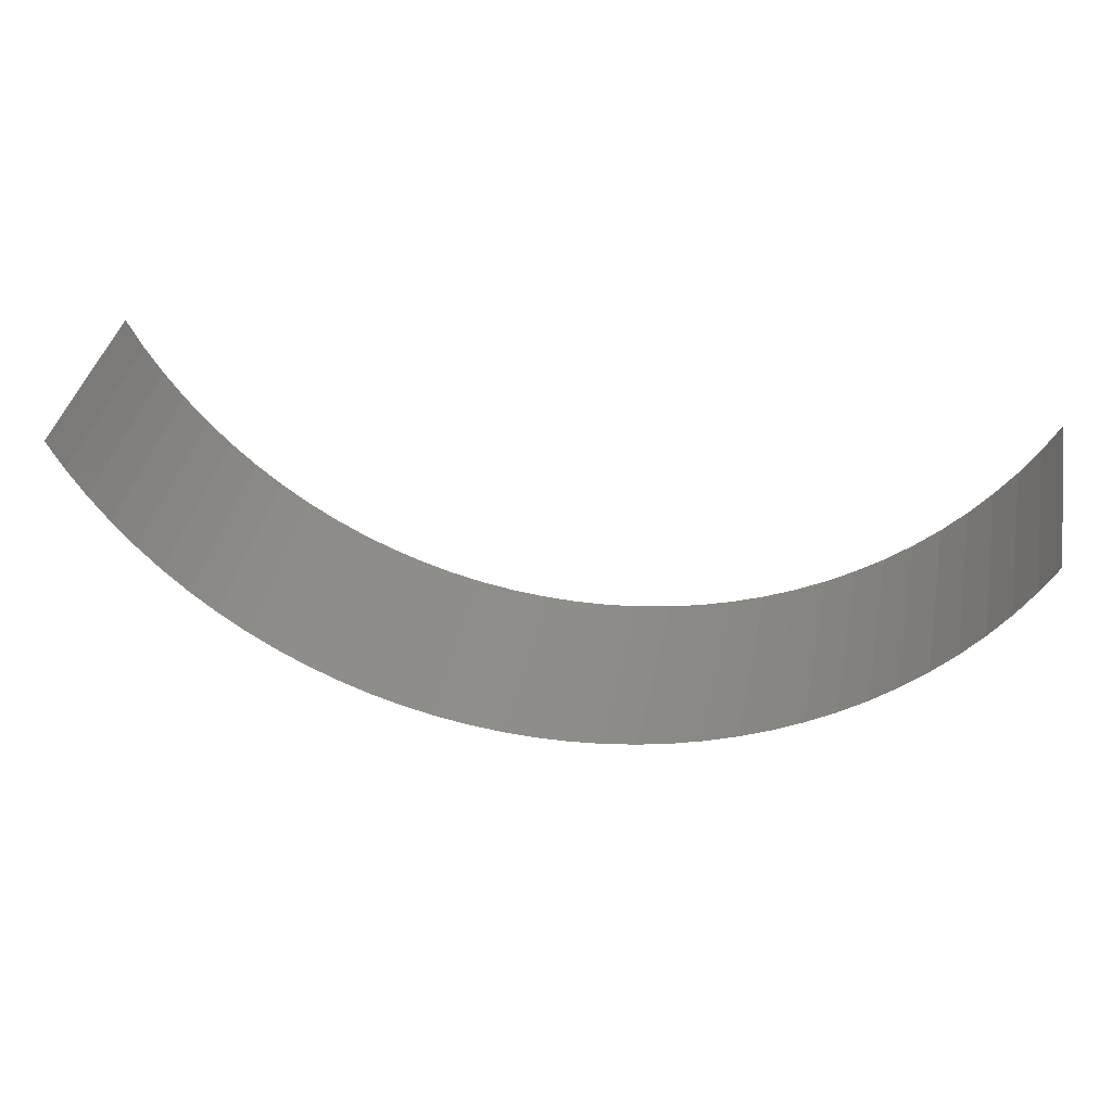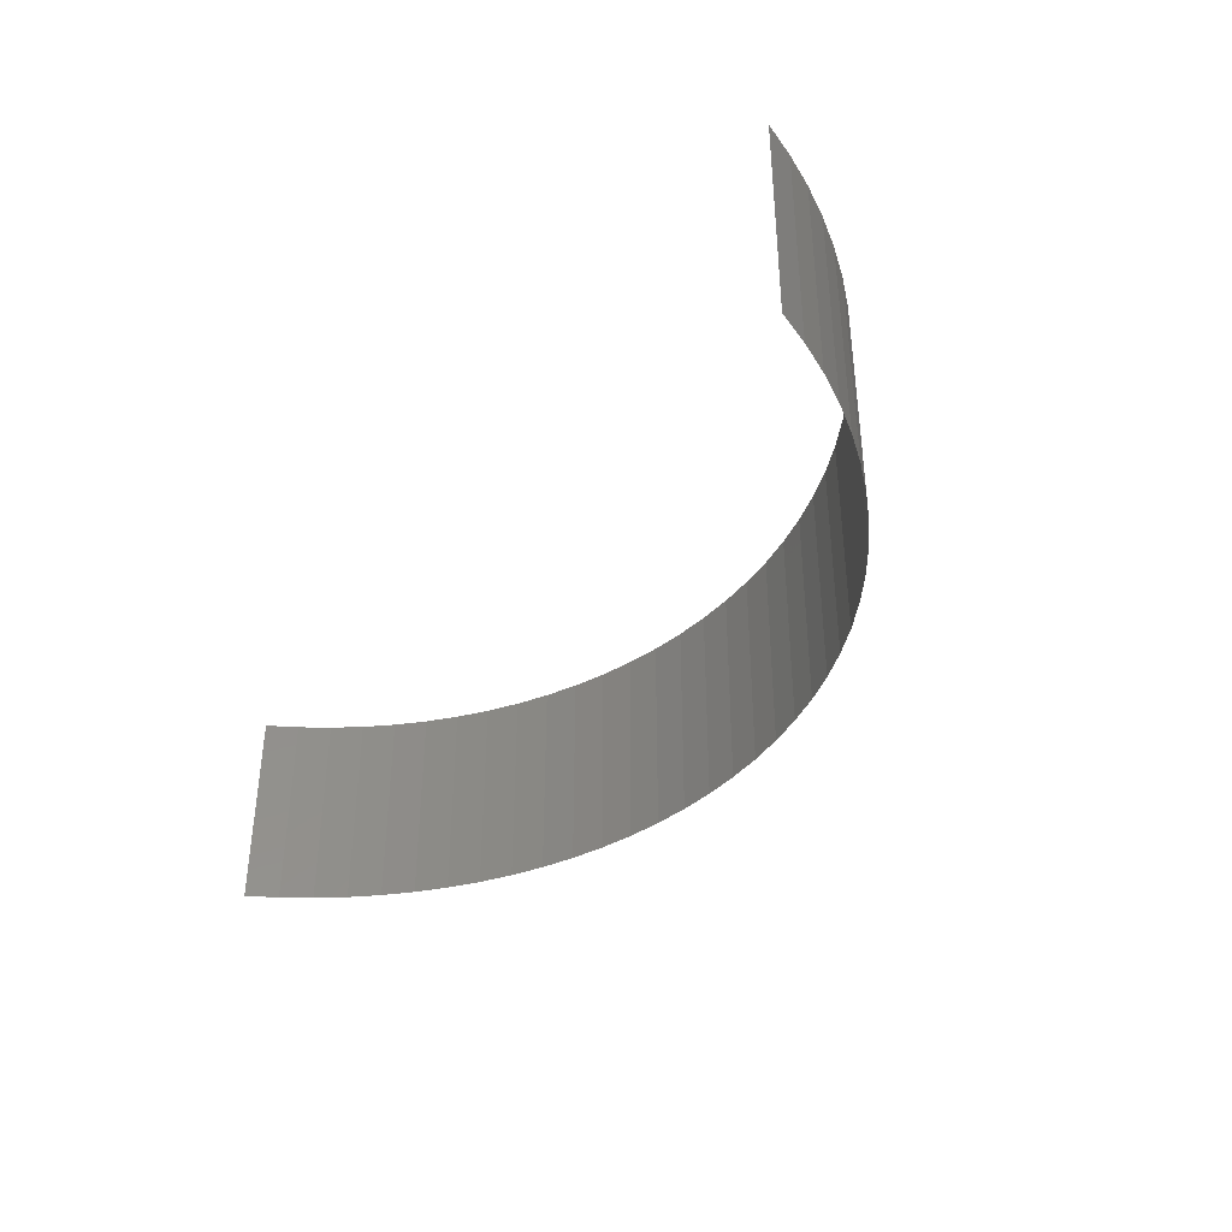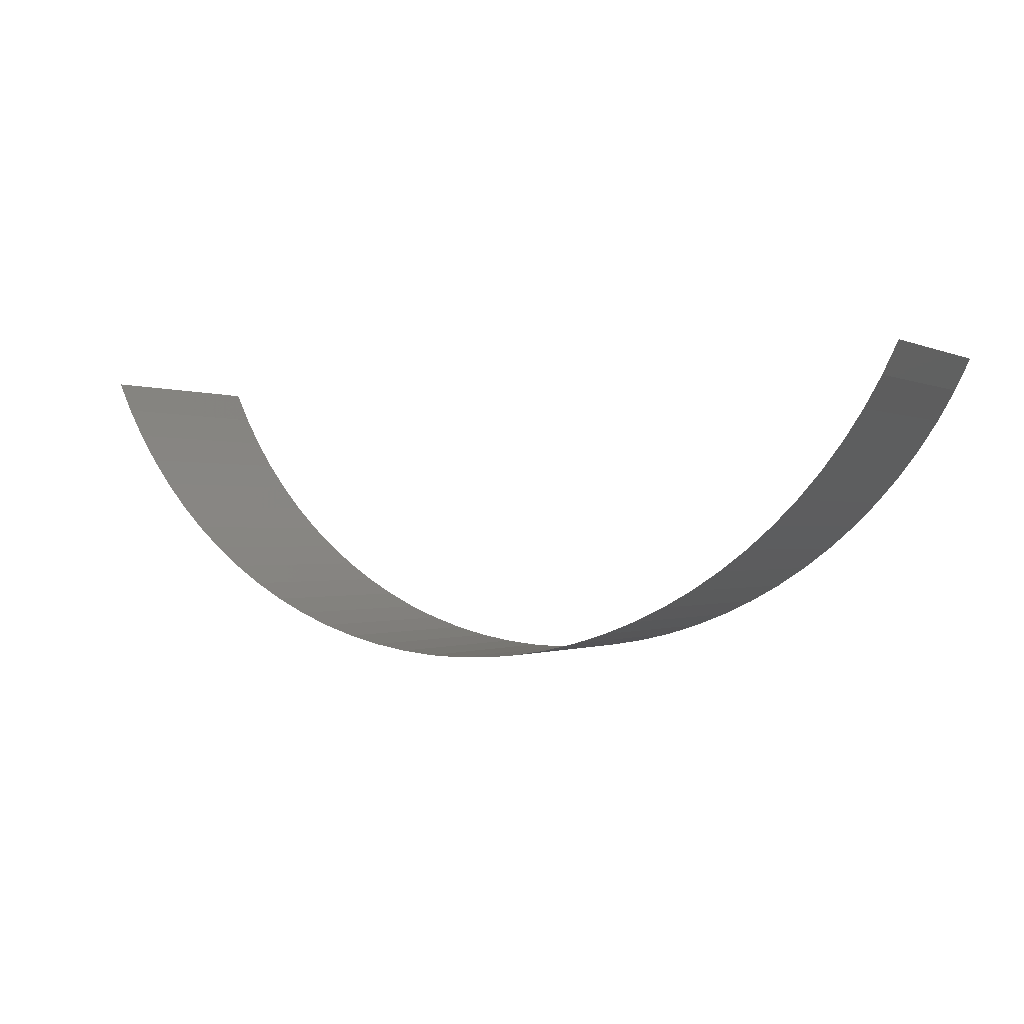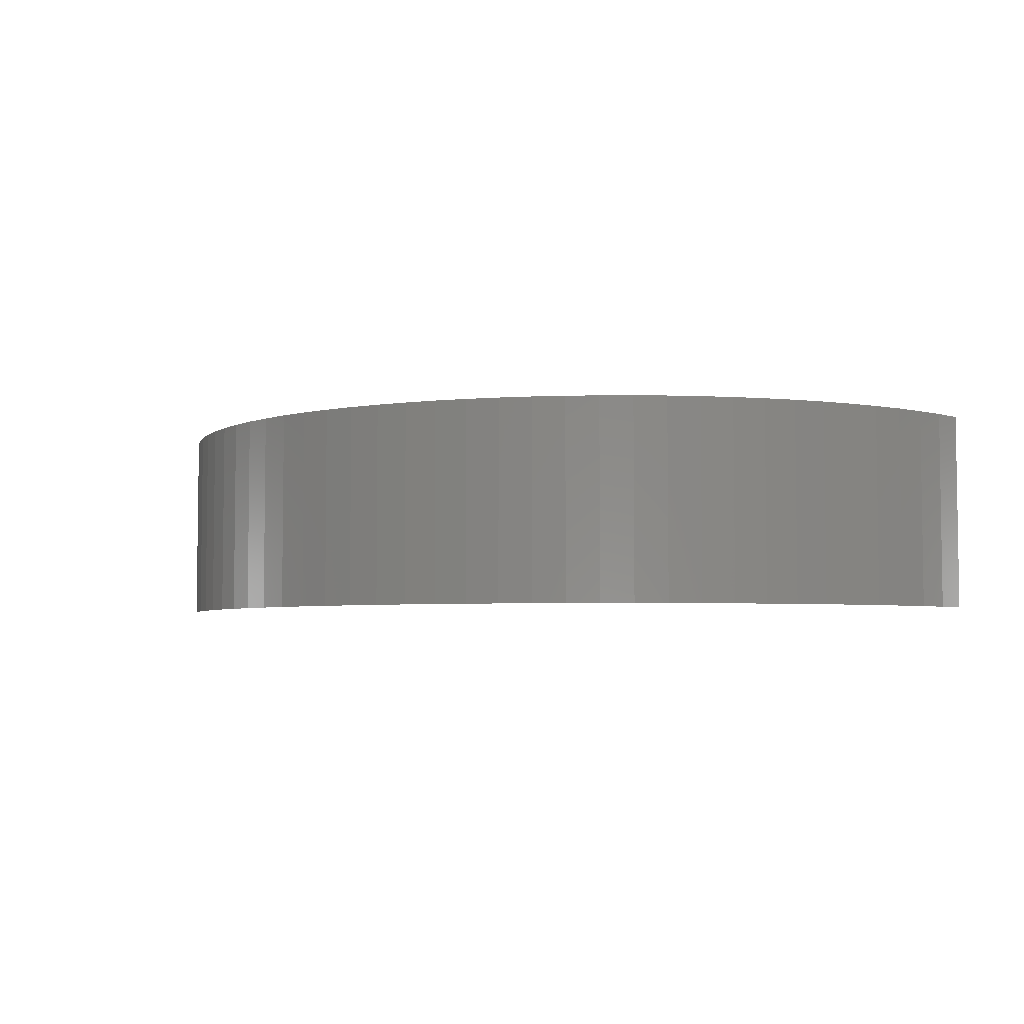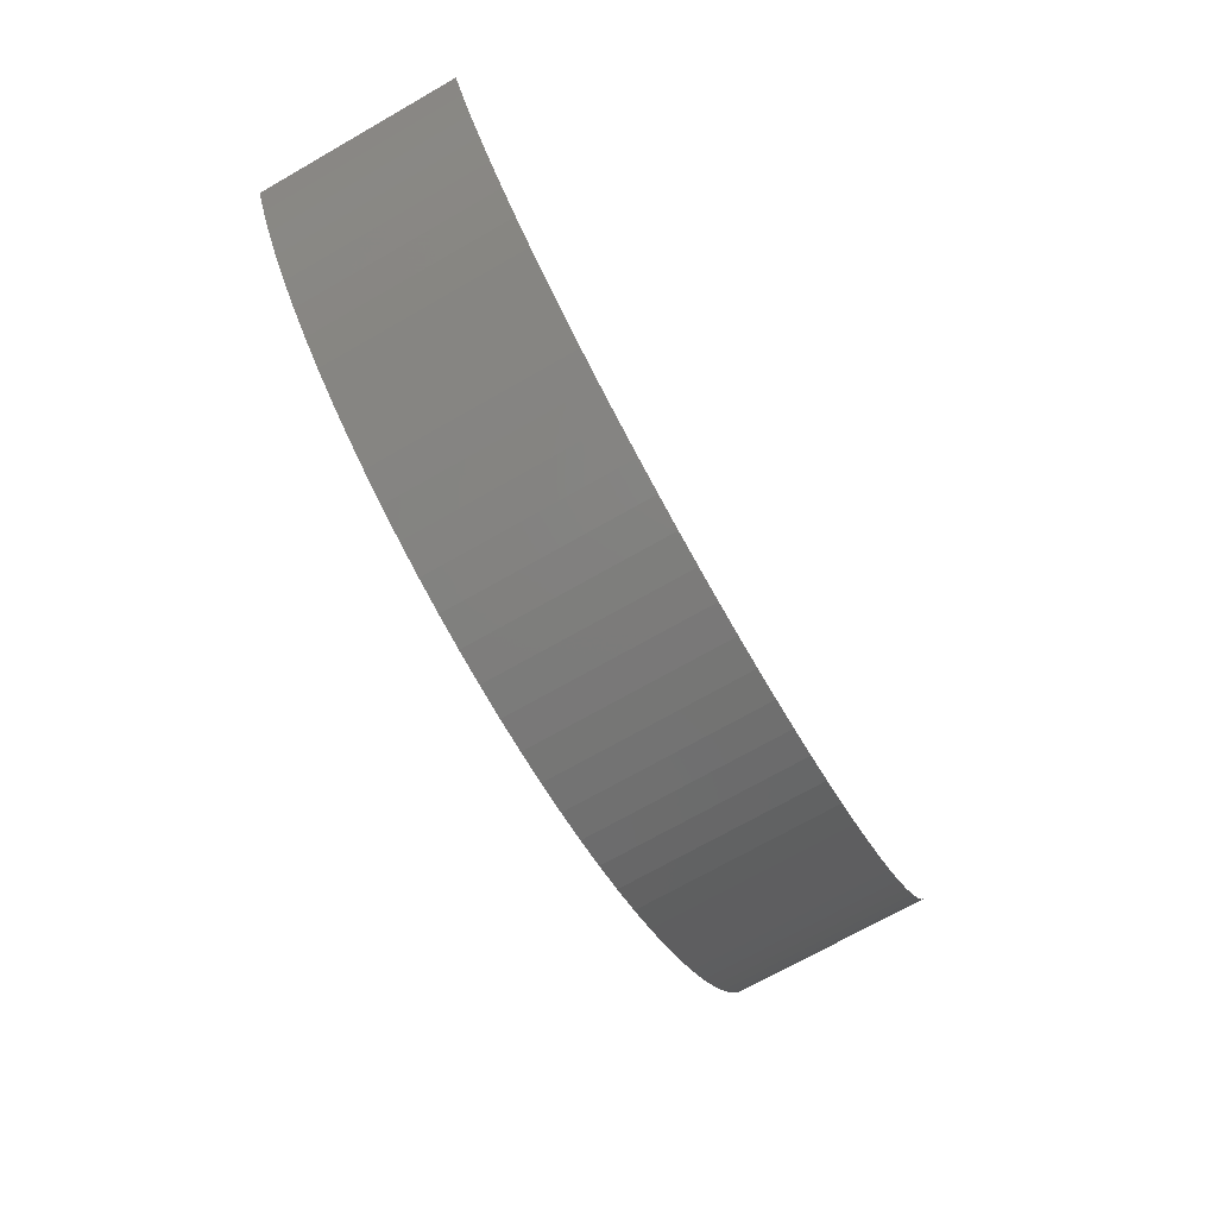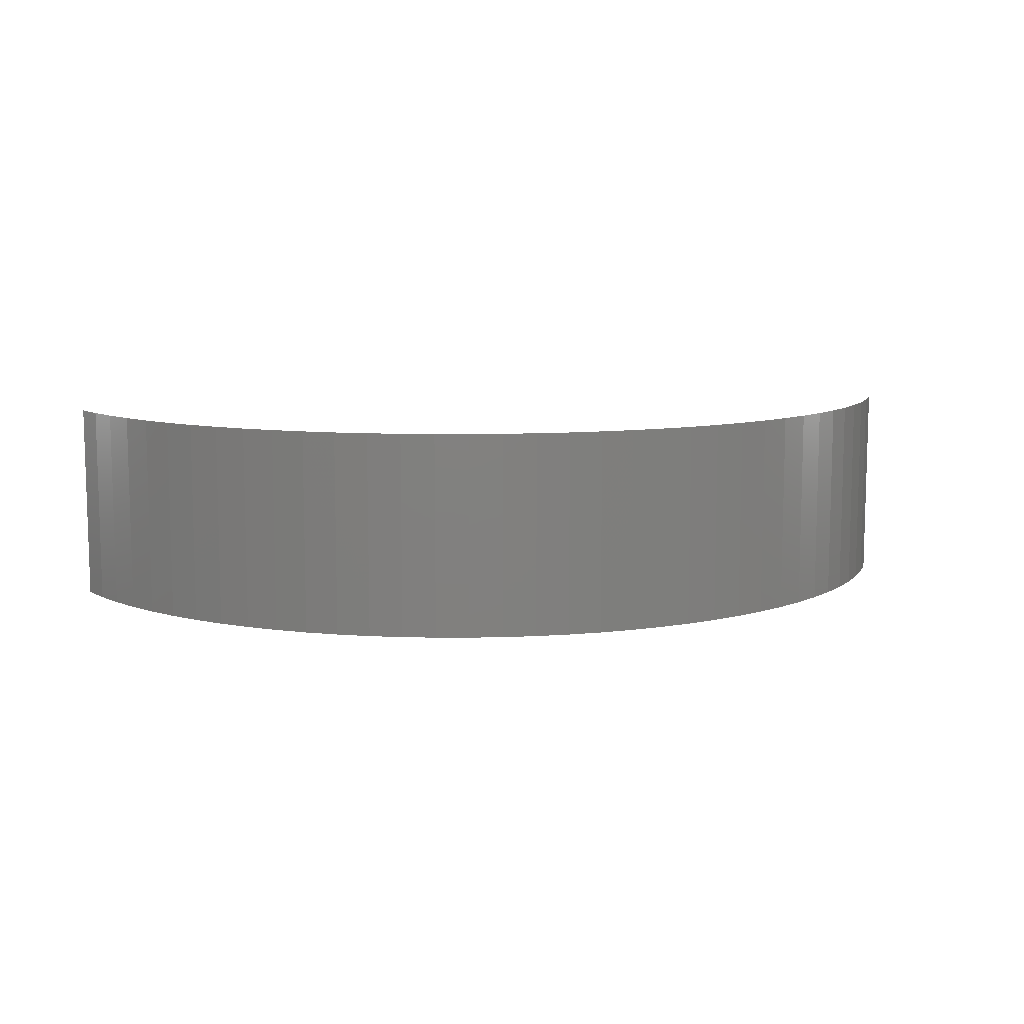
<metadata>
{"format":"stl","ext":"stl","renderer":"f3d","projection":"perspective","resolution":1024,"background":"white","views":[{"elev":39.9,"azim":-168.7,"up":"+Y"},{"elev":-38.6,"azim":-121.7,"up":"+Z"},{"elev":-0.7,"azim":-148.7,"up":"+Y"},{"elev":-4.6,"azim":18.2,"up":"+Z"},{"elev":-73.0,"azim":-60.5,"up":"+Y"},{"elev":9.4,"azim":-9.6,"up":"+Z"}]}
</metadata>
<code>
# stl→obj: 70 verts, 68 faces
v -174.9 -15.27 -231.3
v -174.6 -14.75 -231.3
v -174.6 -14.75 -227.7
v -174.9 -15.27 -227.7
v -175.2 -15.78 -231.3
v -175.2 -15.78 -227.7
v -175.5 -16.26 -231.3
v -175.5 -16.26 -227.7
v -175.9 -16.73 -231.3
v -175.9 -16.73 -227.7
v -176.3 -17.16 -231.3
v -176.3 -17.16 -227.7
v -176.7 -17.57 -231.3
v -176.7 -17.57 -227.7
v -177.1 -17.95 -227.7
v -177.1 -17.95 -231.3
v -177.6 -18.3 -231.3
v -177.6 -18.3 -227.7
v -178.1 -18.61 -231.3
v -178.1 -18.61 -227.7
v -178.6 -18.9 -227.7
v -178.6 -18.9 -231.3
v -179.1 -19.15 -231.3
v -179.1 -19.15 -227.7
v -179.7 -19.36 -231.3
v -179.7 -19.36 -227.7
v -180.2 -19.53 -231.3
v -180.2 -19.53 -227.7
v -180.8 -19.67 -227.7
v -180.8 -19.67 -231.3
v -181.4 -19.77 -227.7
v -181.4 -19.77 -231.3
v -182 -19.82 -231.3
v -182 -19.82 -227.7
v -182.6 -19.84 -227.7
v -182.6 -19.84 -231.3
v -183.1 -19.82 -227.7
v -183.1 -19.82 -231.3
v -183.7 -19.77 -231.3
v -183.7 -19.77 -227.7
v -184.3 -19.67 -231.3
v -184.3 -19.67 -227.7
v -184.9 -19.53 -231.3
v -184.9 -19.53 -227.7
v -185.4 -19.36 -227.7
v -185.4 -19.36 -231.3
v -186 -19.15 -227.7
v -186 -19.15 -231.3
v -186.5 -18.9 -227.7
v -186.5 -18.9 -231.3
v -187 -18.61 -231.3
v -187 -18.61 -227.7
v -187.5 -18.3 -227.7
v -187.5 -18.3 -231.3
v -188 -17.95 -227.7
v -188 -17.95 -231.3
v -188.4 -17.57 -231.3
v -188.4 -17.57 -227.7
v -188.9 -17.16 -231.3
v -188.9 -17.16 -227.7
v -189.3 -16.73 -227.7
v -189.3 -16.73 -231.3
v -189.6 -16.26 -227.7
v -189.6 -16.26 -231.3
v -189.9 -15.78 -231.3
v -189.9 -15.78 -227.7
v -190.2 -15.27 -227.7
v -190.2 -15.27 -231.3
v -190.5 -14.75 -231.3
v -190.5 -14.75 -227.7
f 1 2 3
f 1 3 4
f 5 4 6
f 5 1 4
f 7 6 8
f 7 5 6
f 9 8 10
f 9 7 8
f 11 10 12
f 11 9 10
f 13 14 15
f 13 12 14
f 13 11 12
f 16 13 15
f 17 16 15
f 17 15 18
f 19 17 18
f 19 20 21
f 19 18 20
f 22 19 21
f 23 22 21
f 23 21 24
f 25 23 24
f 25 24 26
f 27 25 26
f 27 28 29
f 27 26 28
f 30 27 29
f 30 29 31
f 32 30 31
f 33 32 31
f 33 34 35
f 33 31 34
f 36 33 35
f 36 35 37
f 38 36 37
f 39 38 37
f 39 37 40
f 41 40 42
f 41 39 40
f 43 44 45
f 43 42 44
f 43 41 42
f 46 45 47
f 46 43 45
f 48 47 49
f 48 46 47
f 50 48 49
f 51 52 53
f 51 49 52
f 51 50 49
f 54 53 55
f 54 51 53
f 56 54 55
f 57 55 58
f 57 56 55
f 59 60 61
f 59 58 60
f 59 57 58
f 62 61 63
f 62 59 61
f 64 62 63
f 65 64 63
f 65 66 67
f 65 63 66
f 68 65 67
f 69 68 67
f 69 67 70

</code>
